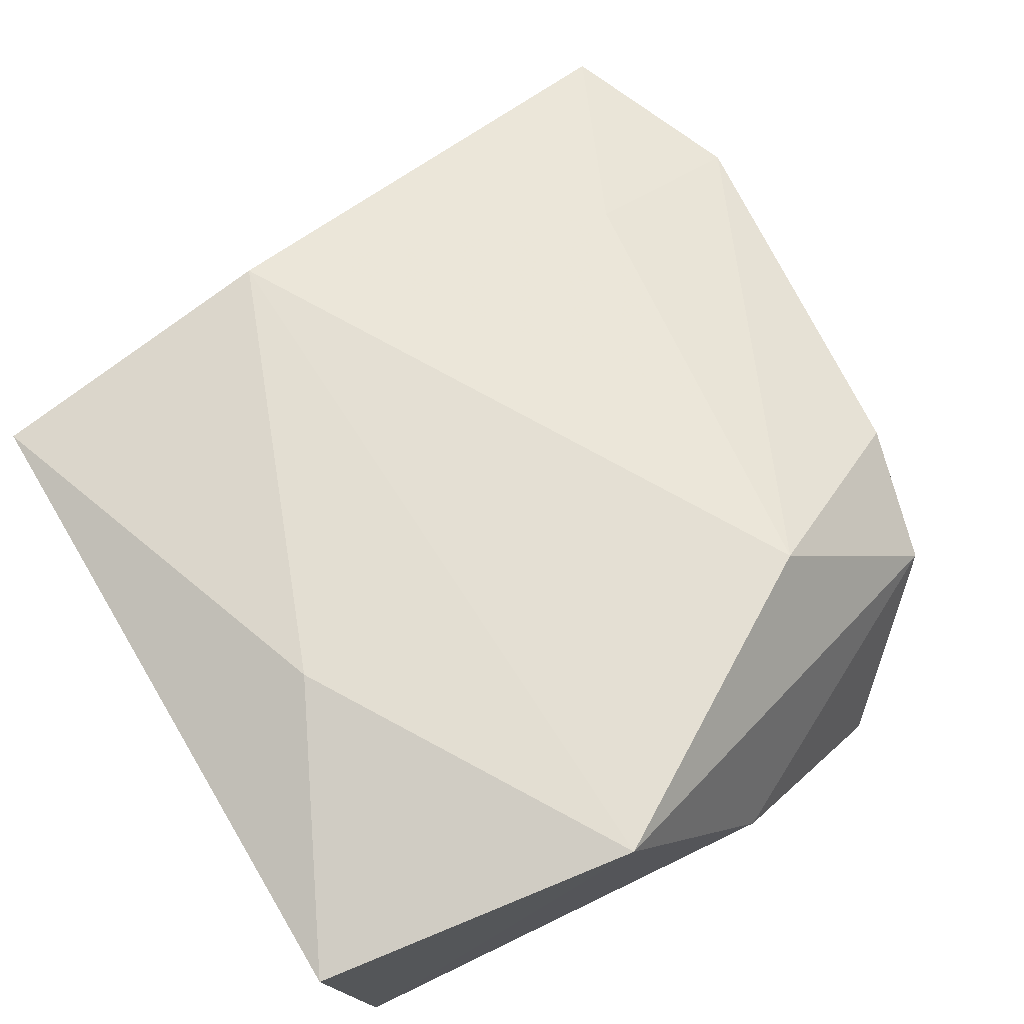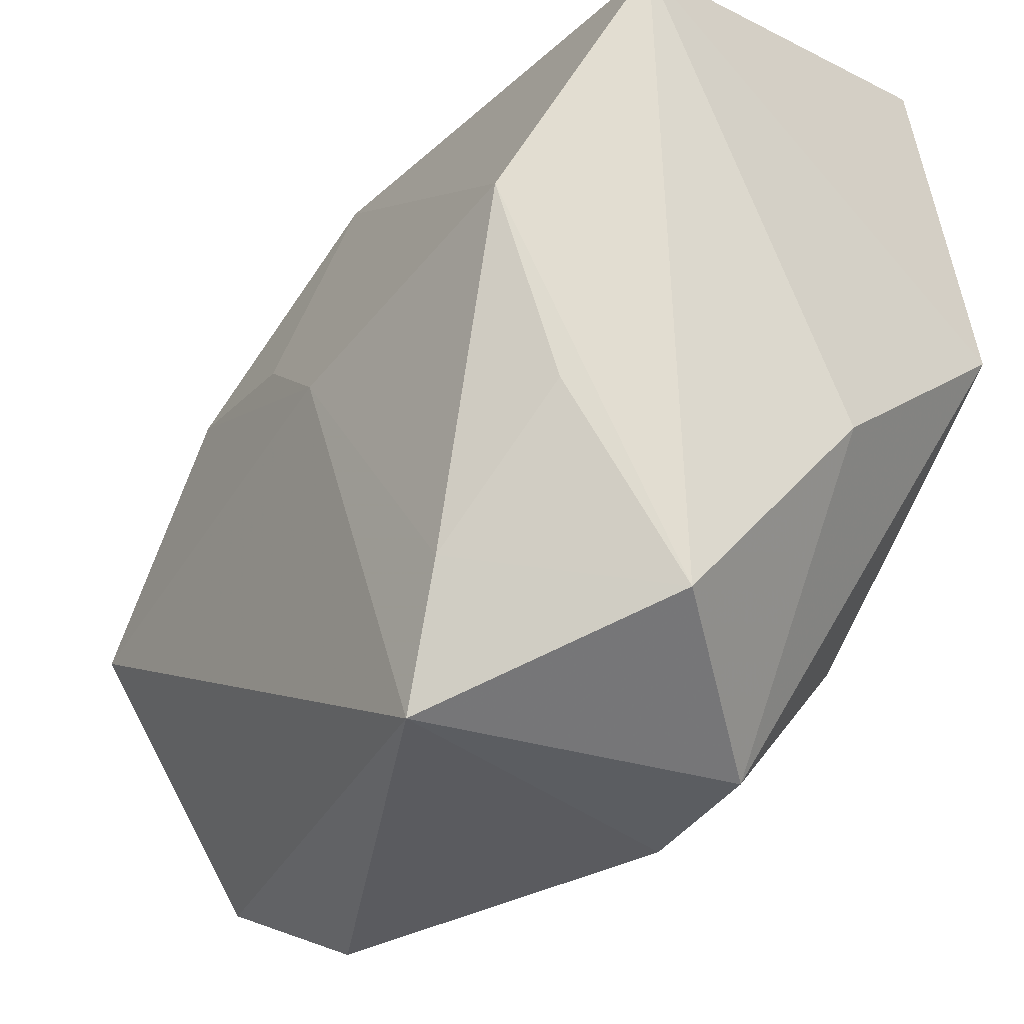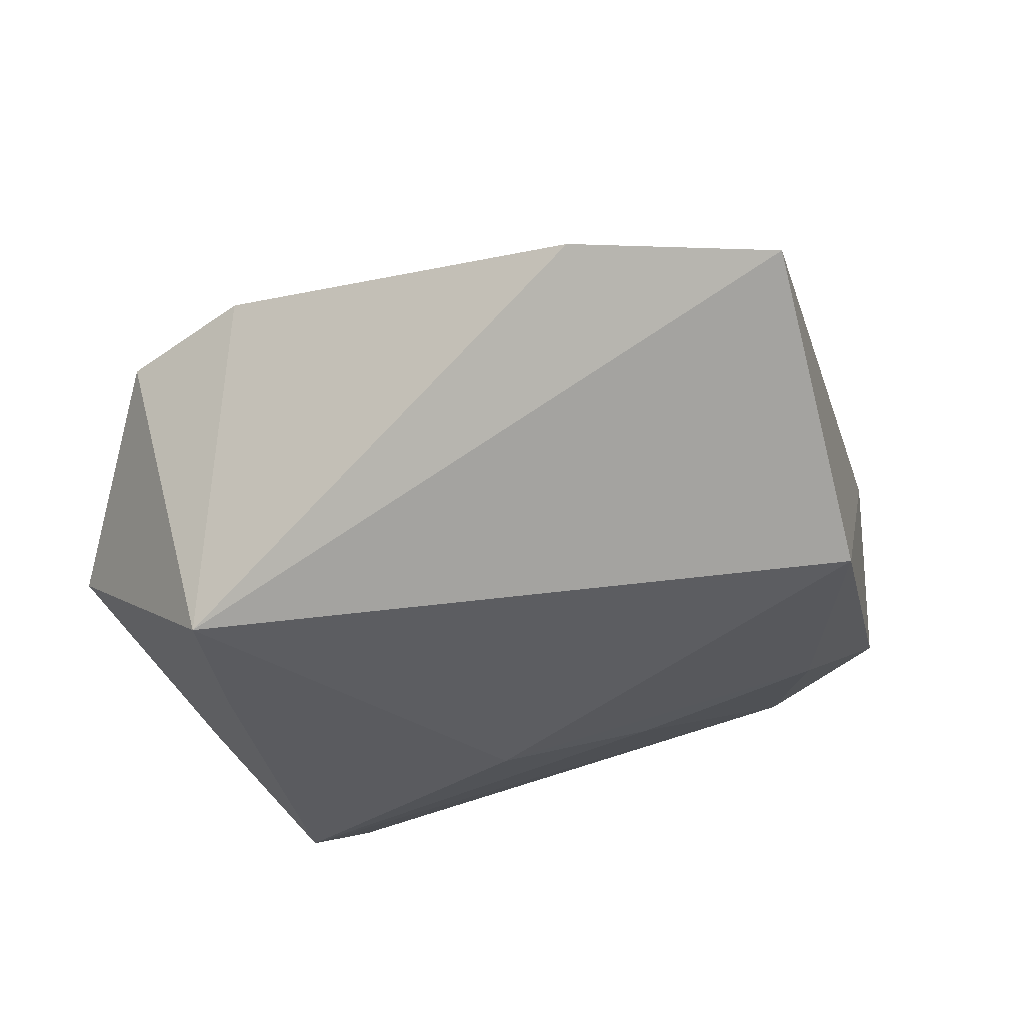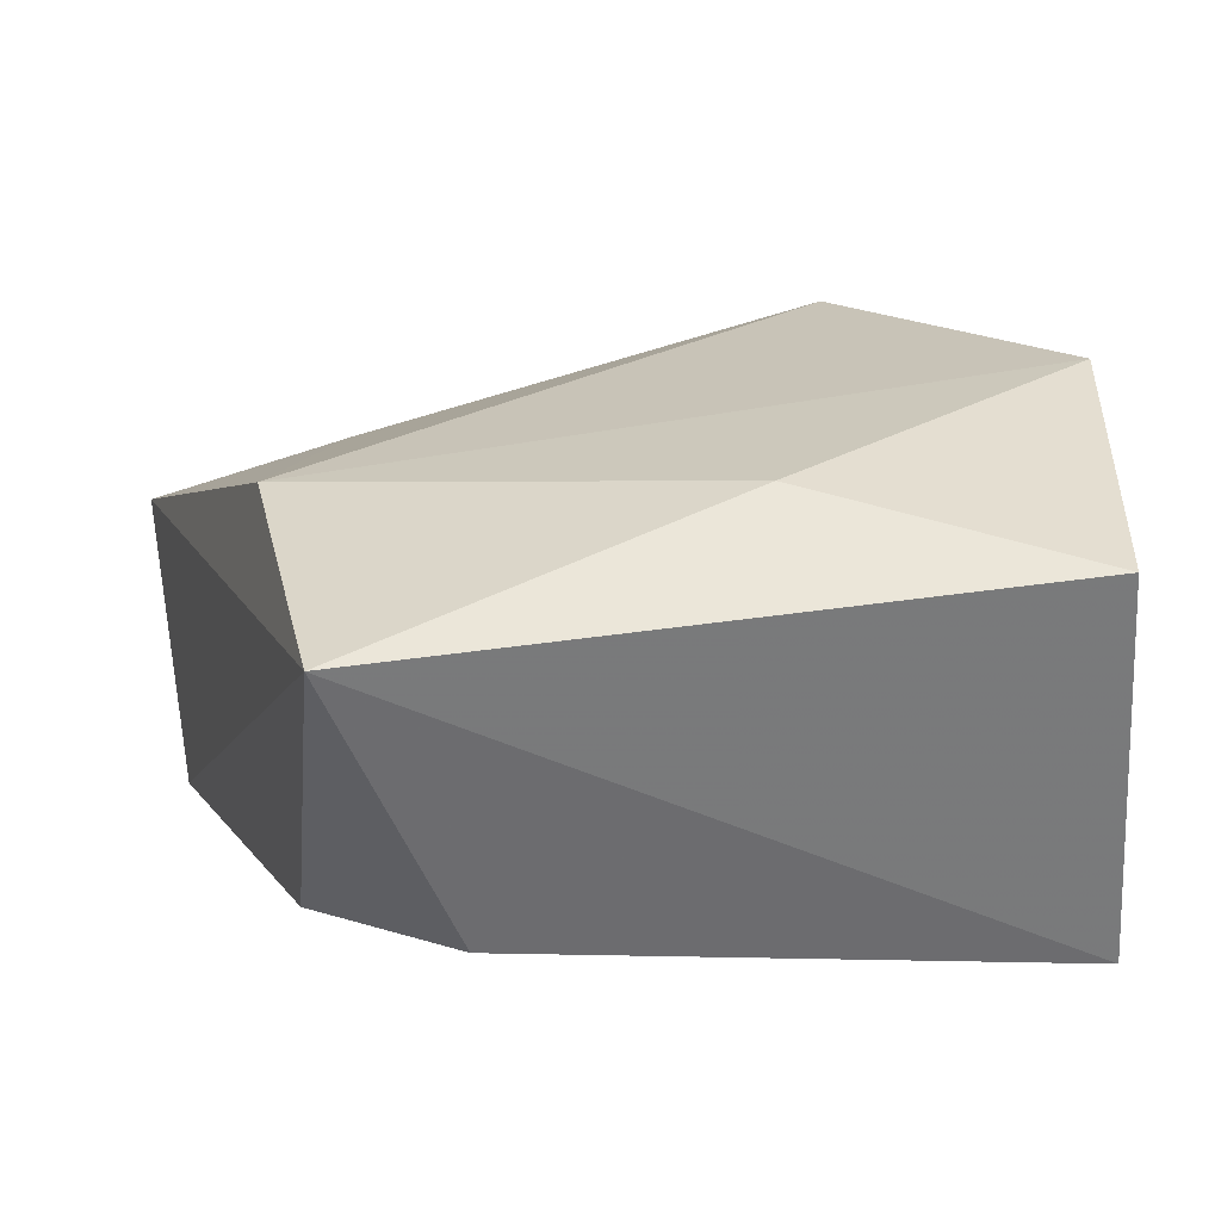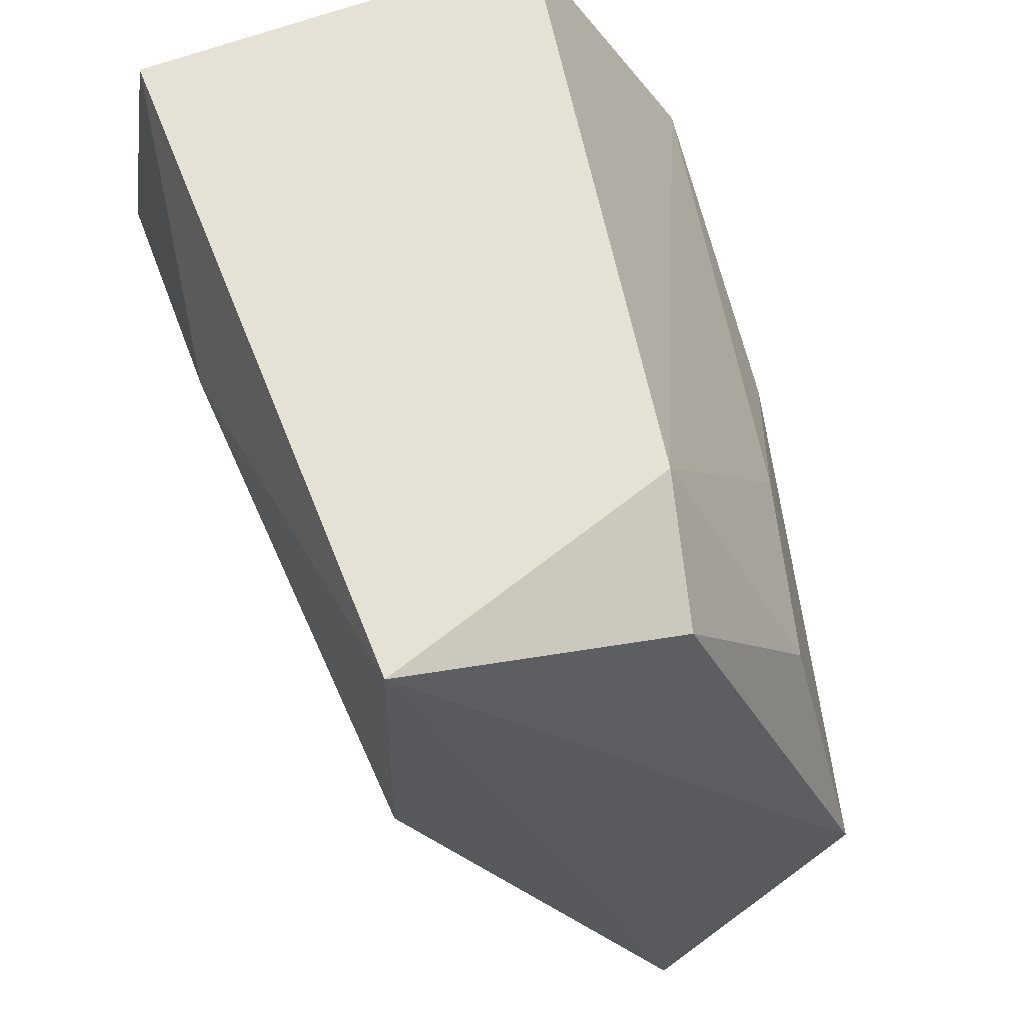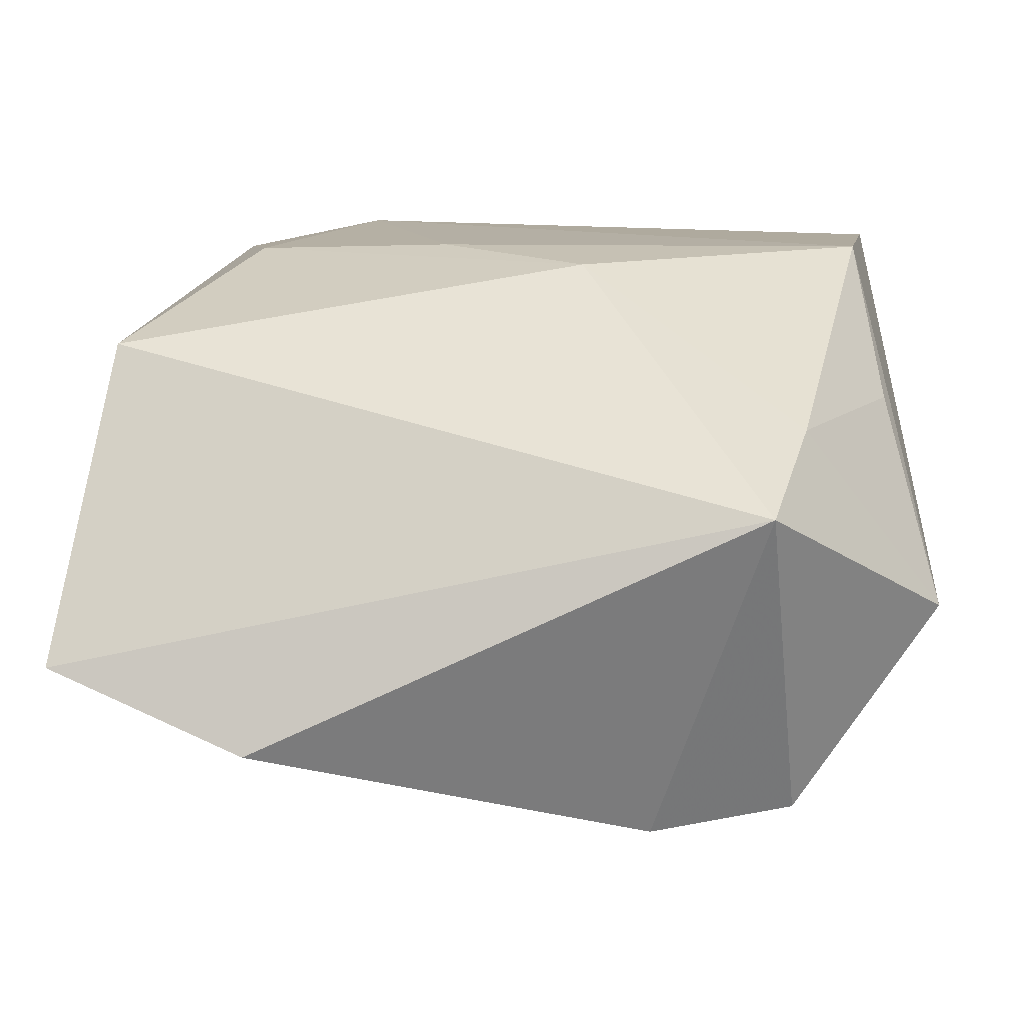
<metadata>
{"format":"obj","ext":"obj","renderer":"f3d","projection":"perspective","resolution":1024,"background":"white","views":[{"elev":76.2,"azim":-120.8,"up":"+Z"},{"elev":-22.4,"azim":-129.7,"up":"+Y"},{"elev":-32.8,"azim":24.1,"up":"+Z"},{"elev":29.4,"azim":172.5,"up":"+Z"},{"elev":66.3,"azim":71.7,"up":"+Y"},{"elev":-52.0,"azim":171.5,"up":"+Y"}]}
</metadata>
<code>
v -0.01777 0.01876 -0.007131
v 0.01428 -0.02364 -0.000603
v -0.01899 0.003513 0.01463
v 0.02375 -0.01998 -0.001423
v -0.01642 0.01984 0.01287
v -0.01429 0.005736 -0.01396
v 0.01027 0.01815 -0.004289
v 0.006982 0.004513 -0.01168
v -0.02033 -0.003894 0.002978
v -0.003114 0.01301 0.01437
v -0.01835 -0.01347 -0.005989
v 0.01322 -0.01501 0.003943
v -0.01552 -0.003769 -0.01115
v 0.01718 0.01569 -0.003035
v 0.01632 0.005124 -0.009675
v 0.0002424 0.0005762 -0.01396
v -0.00807 -0.01866 -0.0139
v -0.005494 -0.0213 0.003651
v -0.009987 -0.01164 0.0115
v 0.01786 0.004762 0.01157
v 0.01643 0.01984 0.01088
v -0.01016 -0.01152 -0.01396
v 0.02248 -0.007492 -0.01129
v -0.01238 -0.0196 0.002582
f 1 3 5
f 11 1 6
f 20 3 19
f 6 1 7
f 2 17 4
f 2 18 17
f 19 18 2
f 15 7 14
f 4 17 23
f 17 16 23
f 23 15 14
f 16 15 23
f 13 11 6
f 3 1 9
f 1 11 9
f 17 18 24
f 24 11 17
f 24 18 19
f 24 9 11
f 19 3 24
f 3 9 24
f 5 3 10
f 3 20 10
f 12 20 19
f 4 20 12
f 19 2 12
f 12 2 4
f 6 7 8
f 7 15 8
f 8 16 6
f 8 15 16
f 17 11 22
f 11 13 22
f 22 13 6
f 6 16 22
f 22 16 17
f 21 10 20
f 5 10 21
f 21 23 14
f 21 20 4
f 4 23 21
f 14 7 21
f 21 1 5
f 21 7 1

</code>
